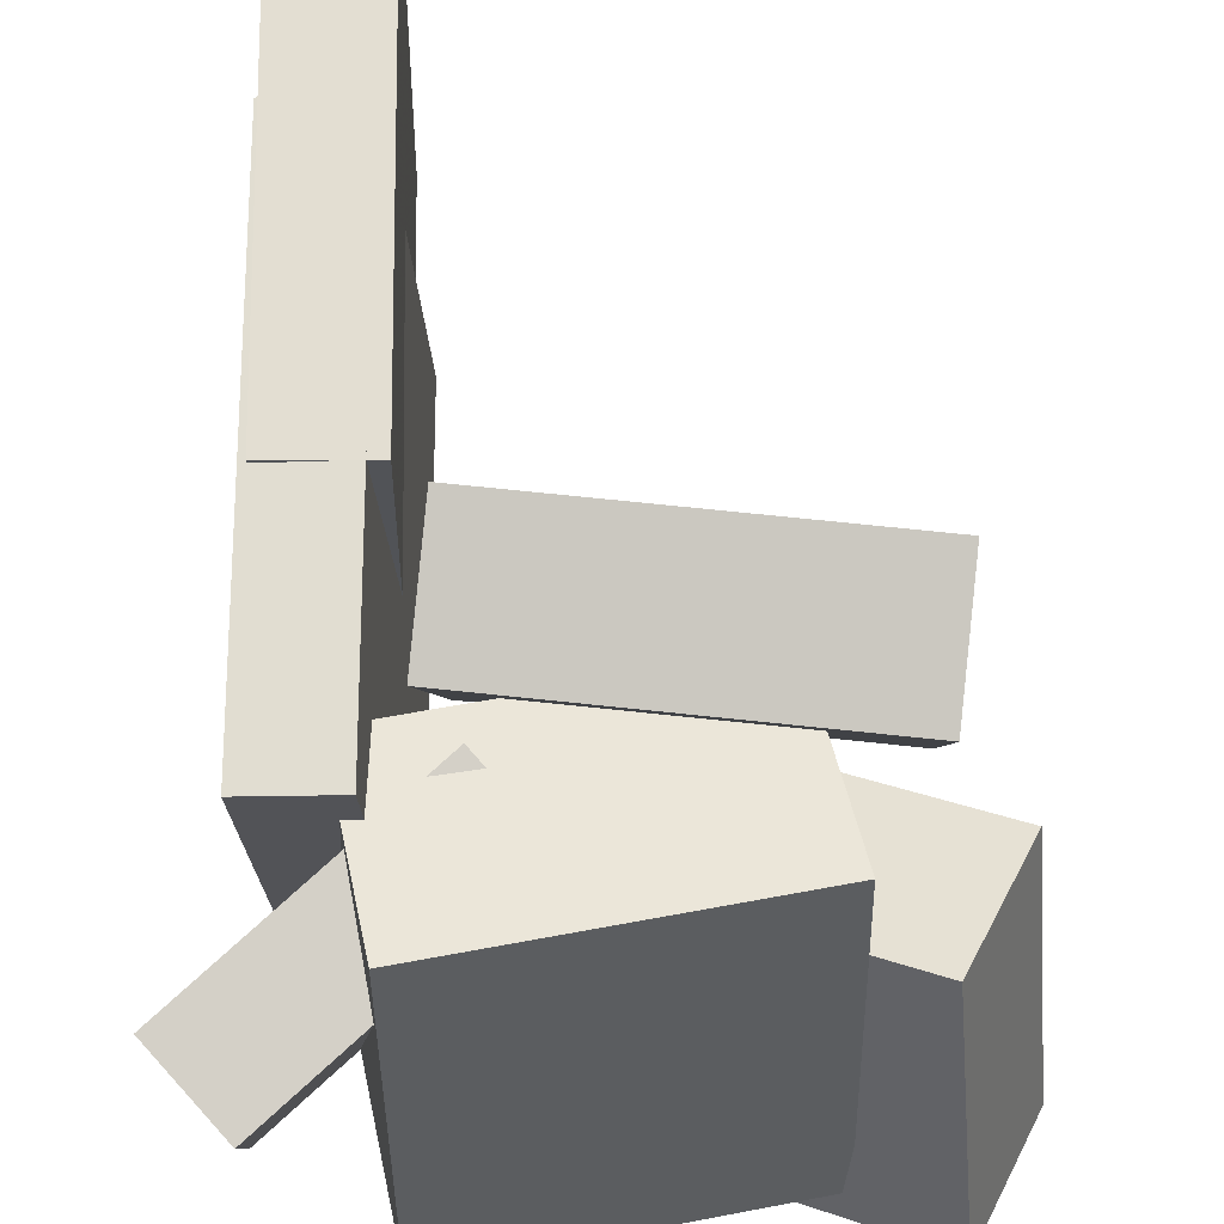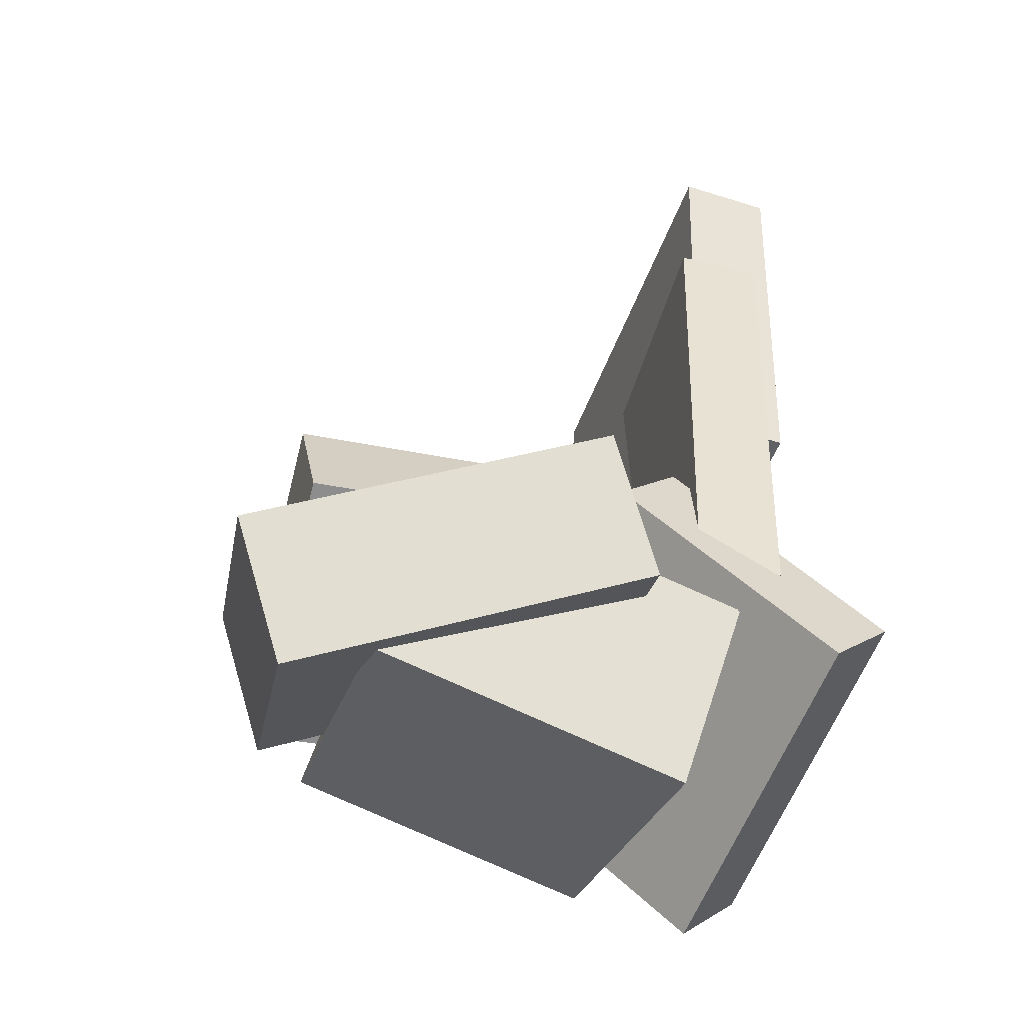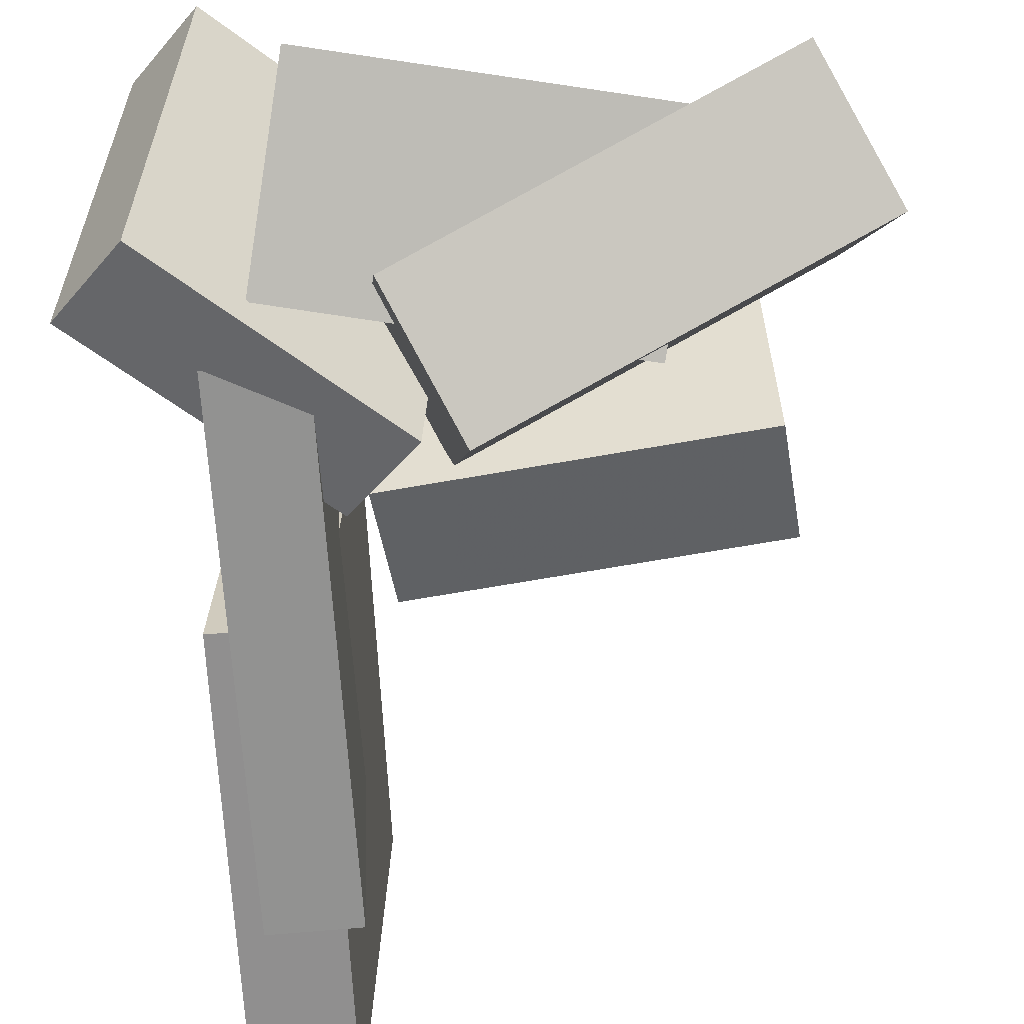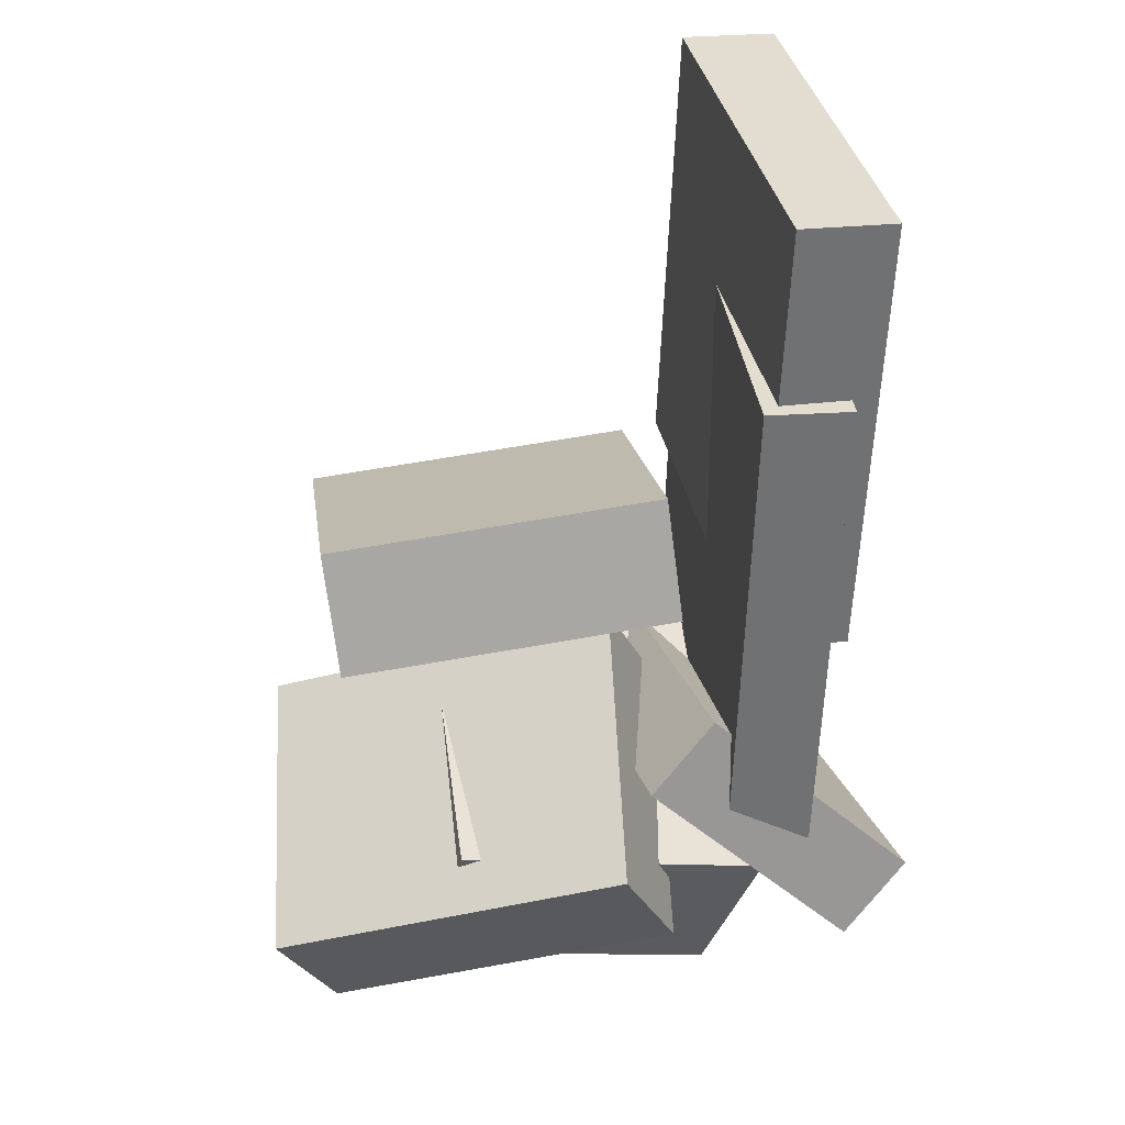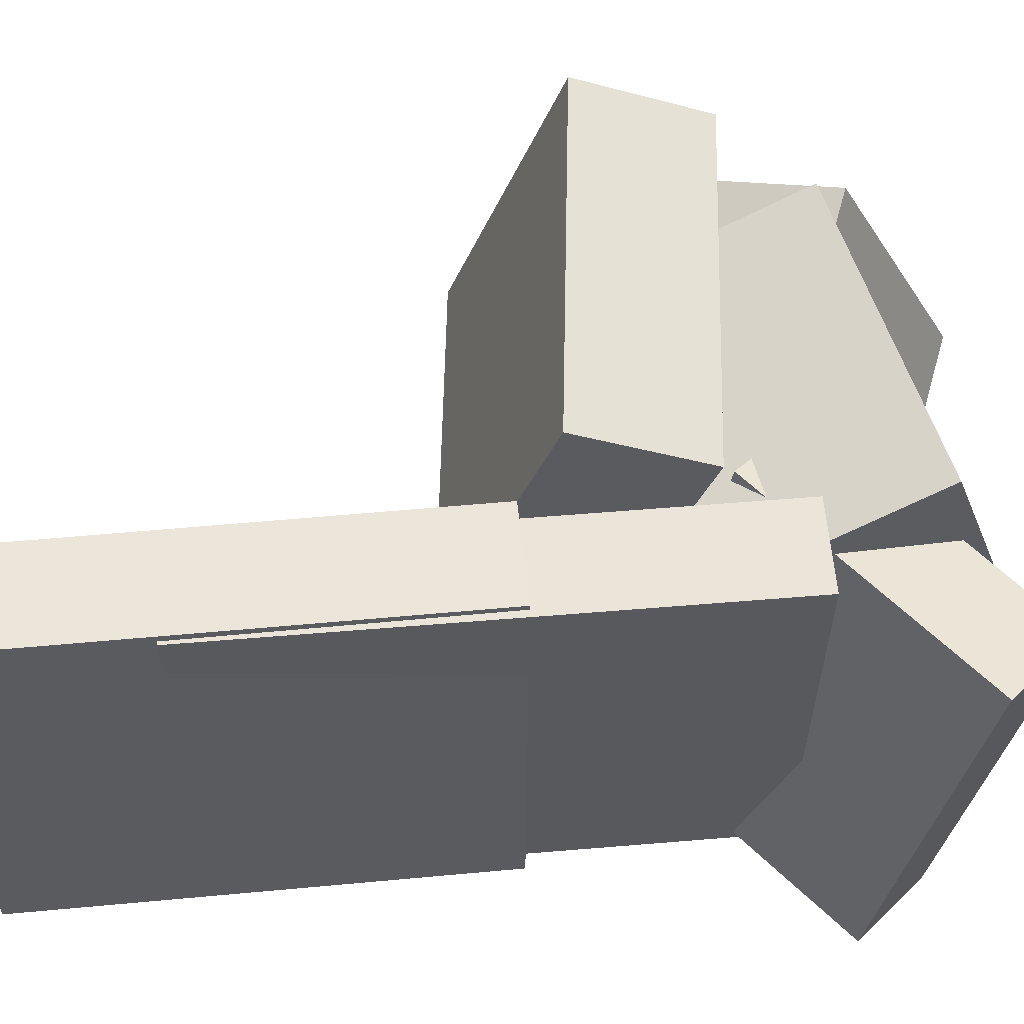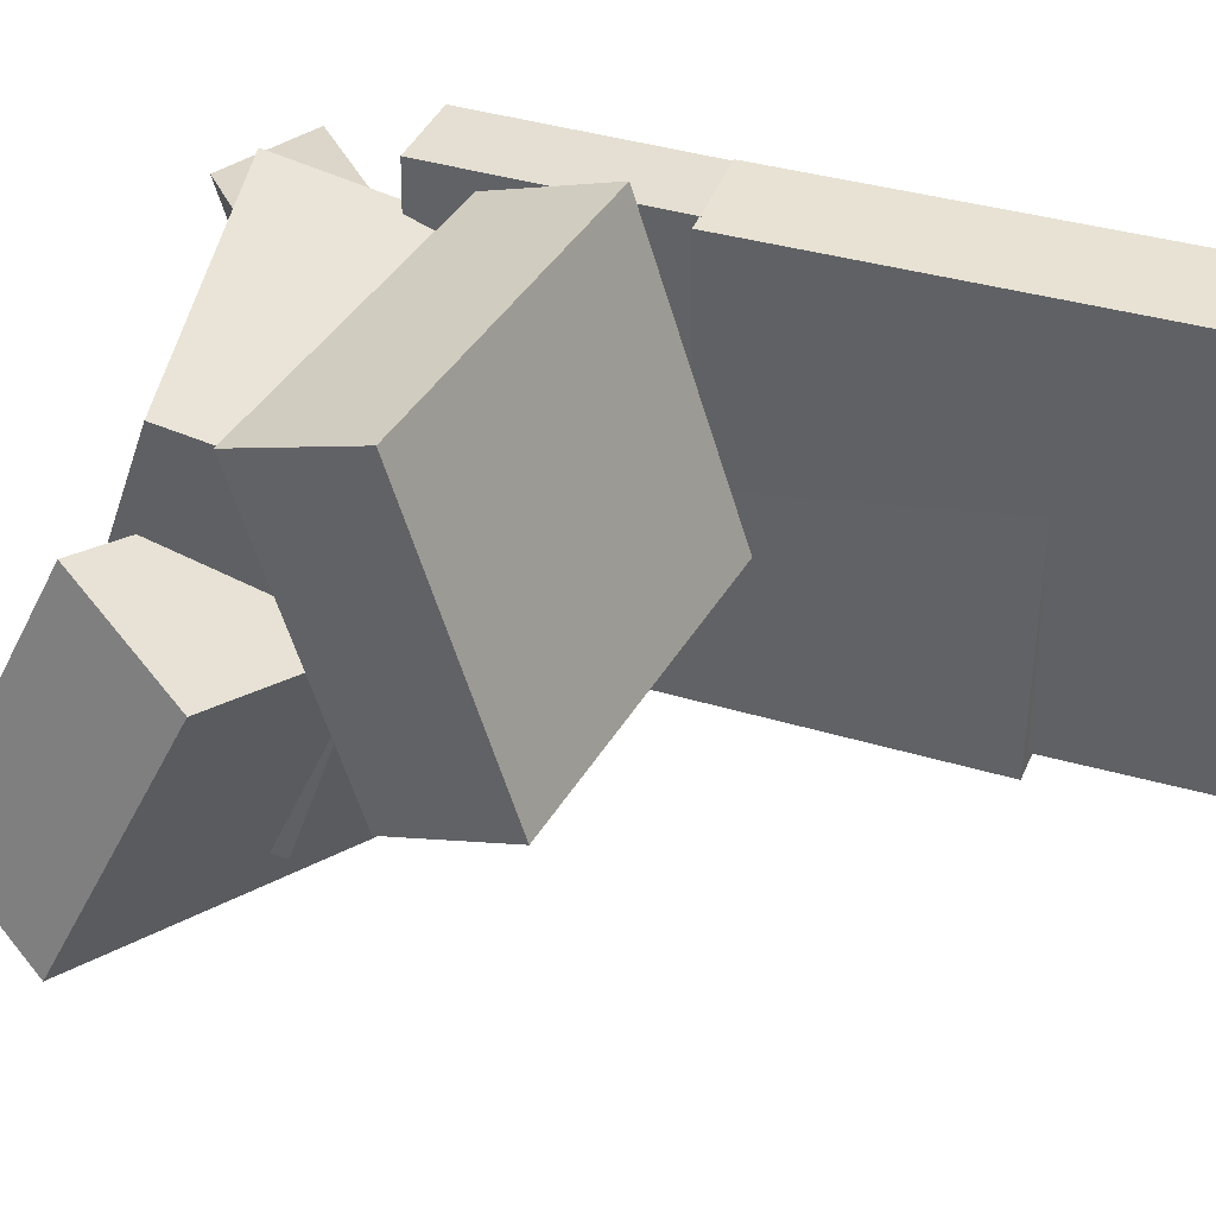
<metadata>
{"format":"obj","ext":"obj","renderer":"f3d","projection":"perspective","resolution":1024,"background":"white","views":[{"elev":67.6,"azim":1.6,"up":"+Z"},{"elev":-46.8,"azim":162.9,"up":"+Y"},{"elev":-66.0,"azim":5.3,"up":"+Z"},{"elev":35.5,"azim":170.4,"up":"+Y"},{"elev":57.1,"azim":-93.5,"up":"+Z"},{"elev":39.2,"azim":112.3,"up":"+Z"}]}
</metadata>
<code>
v -0.2124 -0.3005 -0.2049
v -0.2673 -0.2452 -0.1869
v -0.04577 -0.1424 -0.1823
v -0.1007 -0.08709 -0.1643
v -0.1862 -0.3702 0.08991
v -0.2411 -0.3149 0.1078
v -0.01963 -0.2121 0.1125
v -0.07452 -0.1568 0.1305
f 1.0 7.0 5.0
f 1.0 3.0 7.0
f 1.0 4.0 3.0
f 1.0 2.0 4.0
f 3.0 8.0 7.0
f 3.0 4.0 8.0
f 5.0 7.0 8.0
f 5.0 8.0 6.0
f 1.0 5.0 6.0
f 1.0 6.0 2.0
f 2.0 6.0 8.0
f 2.0 8.0 4.0
v -0.2192 0.3554 -0.1668
v -0.2105 0.3535 0.1804
v -0.1414 0.3584 -0.1687
v -0.1327 0.3565 0.1785
v -0.2049 -0.01369 -0.1692
v -0.1962 -0.01563 0.178
v -0.1271 -0.01066 -0.1711
v -0.1184 -0.0126 0.1761
f 9.0 15.0 13.0
f 9.0 11.0 15.0
f 9.0 12.0 11.0
f 9.0 10.0 12.0
f 11.0 16.0 15.0
f 11.0 12.0 16.0
f 13.0 15.0 16.0
f 13.0 16.0 14.0
f 9.0 13.0 14.0
f 9.0 14.0 10.0
f 10.0 14.0 16.0
f 10.0 16.0 12.0
v -0.1087 -0.392 -0.1219
v -0.1152 -0.2938 0.1675
v -0.1461 -0.2432 -0.1732
v -0.1526 -0.145 0.1161
v 0.1495 -0.3322 -0.1363
v 0.143 -0.234 0.153
v 0.1122 -0.1834 -0.1877
v 0.1057 -0.0852 0.1016
f 17.0 23.0 21.0
f 17.0 19.0 23.0
f 17.0 20.0 19.0
f 17.0 18.0 20.0
f 19.0 24.0 23.0
f 19.0 20.0 24.0
f 21.0 23.0 24.0
f 21.0 24.0 22.0
f 17.0 21.0 22.0
f 17.0 22.0 18.0
f 18.0 22.0 24.0
f 18.0 24.0 20.0
v -0.06076 -0.2679 -0.2153
v -0.08534 -0.1659 0.004947
v -0.01144 -0.1647 -0.2576
v -0.03602 -0.06269 -0.03735
v 0.219 -0.3695 -0.137
v 0.1944 -0.2675 0.08321
v 0.2683 -0.2663 -0.1793
v 0.2437 -0.1643 0.04091
f 25.0 31.0 29.0
f 25.0 27.0 31.0
f 25.0 28.0 27.0
f 25.0 26.0 28.0
f 27.0 32.0 31.0
f 27.0 28.0 32.0
f 29.0 31.0 32.0
f 29.0 32.0 30.0
f 25.0 29.0 30.0
f 25.0 30.0 26.0
f 26.0 30.0 32.0
f 26.0 32.0 28.0
v -0.0944 -0.05845 -0.06351
v -0.103 -0.1437 0.1791
v -0.0863 0.04257 -0.02775
v -0.09486 -0.04264 0.2149
v 0.1933 -0.08217 -0.06169
v 0.1847 -0.1674 0.181
v 0.2014 0.01885 -0.02593
v 0.1928 -0.06636 0.2167
f 33.0 39.0 37.0
f 33.0 35.0 39.0
f 33.0 36.0 35.0
f 33.0 34.0 36.0
f 35.0 40.0 39.0
f 35.0 36.0 40.0
f 37.0 39.0 40.0
f 37.0 40.0 38.0
f 33.0 37.0 38.0
f 33.0 38.0 34.0
f 34.0 38.0 40.0
f 34.0 40.0 36.0
v -0.1919 0.2121 -0.1845
v -0.2077 0.211 0.1738
v -0.1221 0.214 -0.1814
v -0.1379 0.2129 0.1769
v -0.1805 -0.2043 -0.1853
v -0.1963 -0.2054 0.173
v -0.1107 -0.2024 -0.1822
v -0.1266 -0.2035 0.1761
f 41.0 47.0 45.0
f 41.0 43.0 47.0
f 41.0 44.0 43.0
f 41.0 42.0 44.0
f 43.0 48.0 47.0
f 43.0 44.0 48.0
f 45.0 47.0 48.0
f 45.0 48.0 46.0
f 41.0 45.0 46.0
f 41.0 46.0 42.0
f 42.0 46.0 48.0
f 42.0 48.0 44.0

</code>
